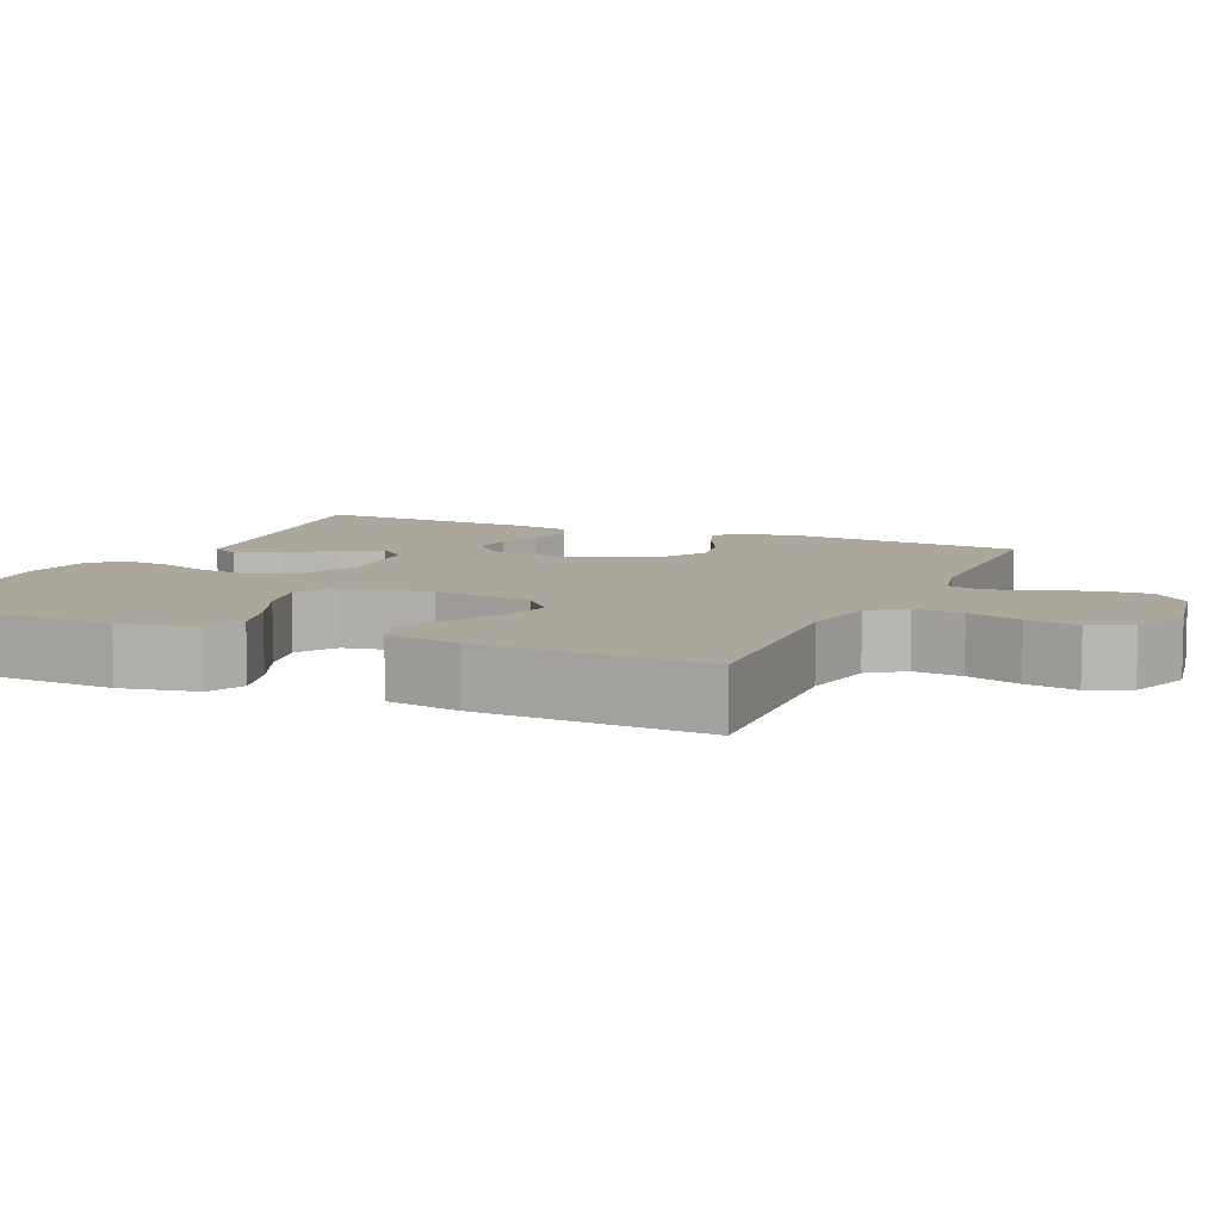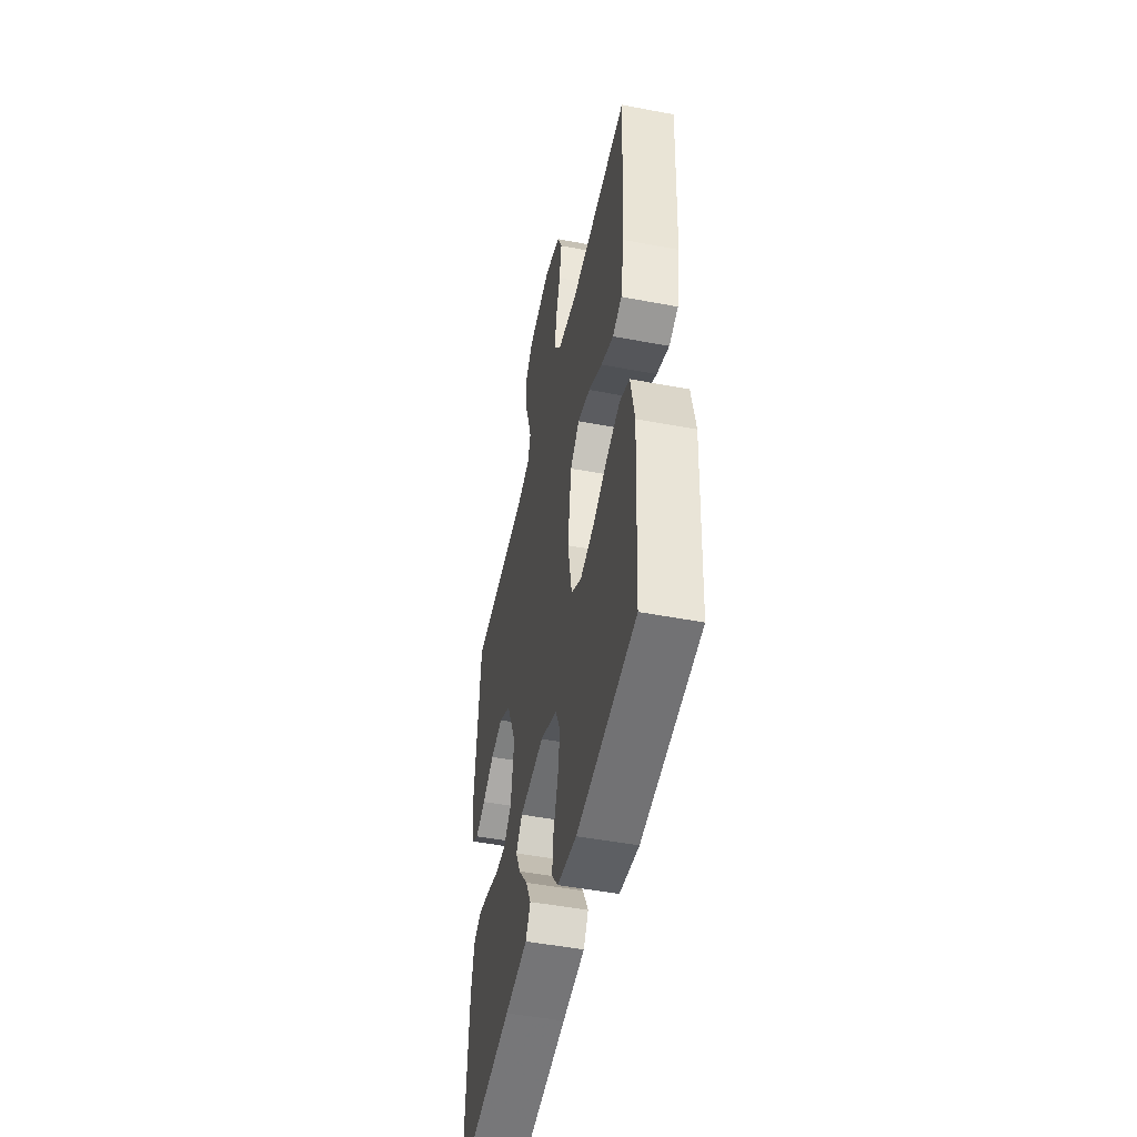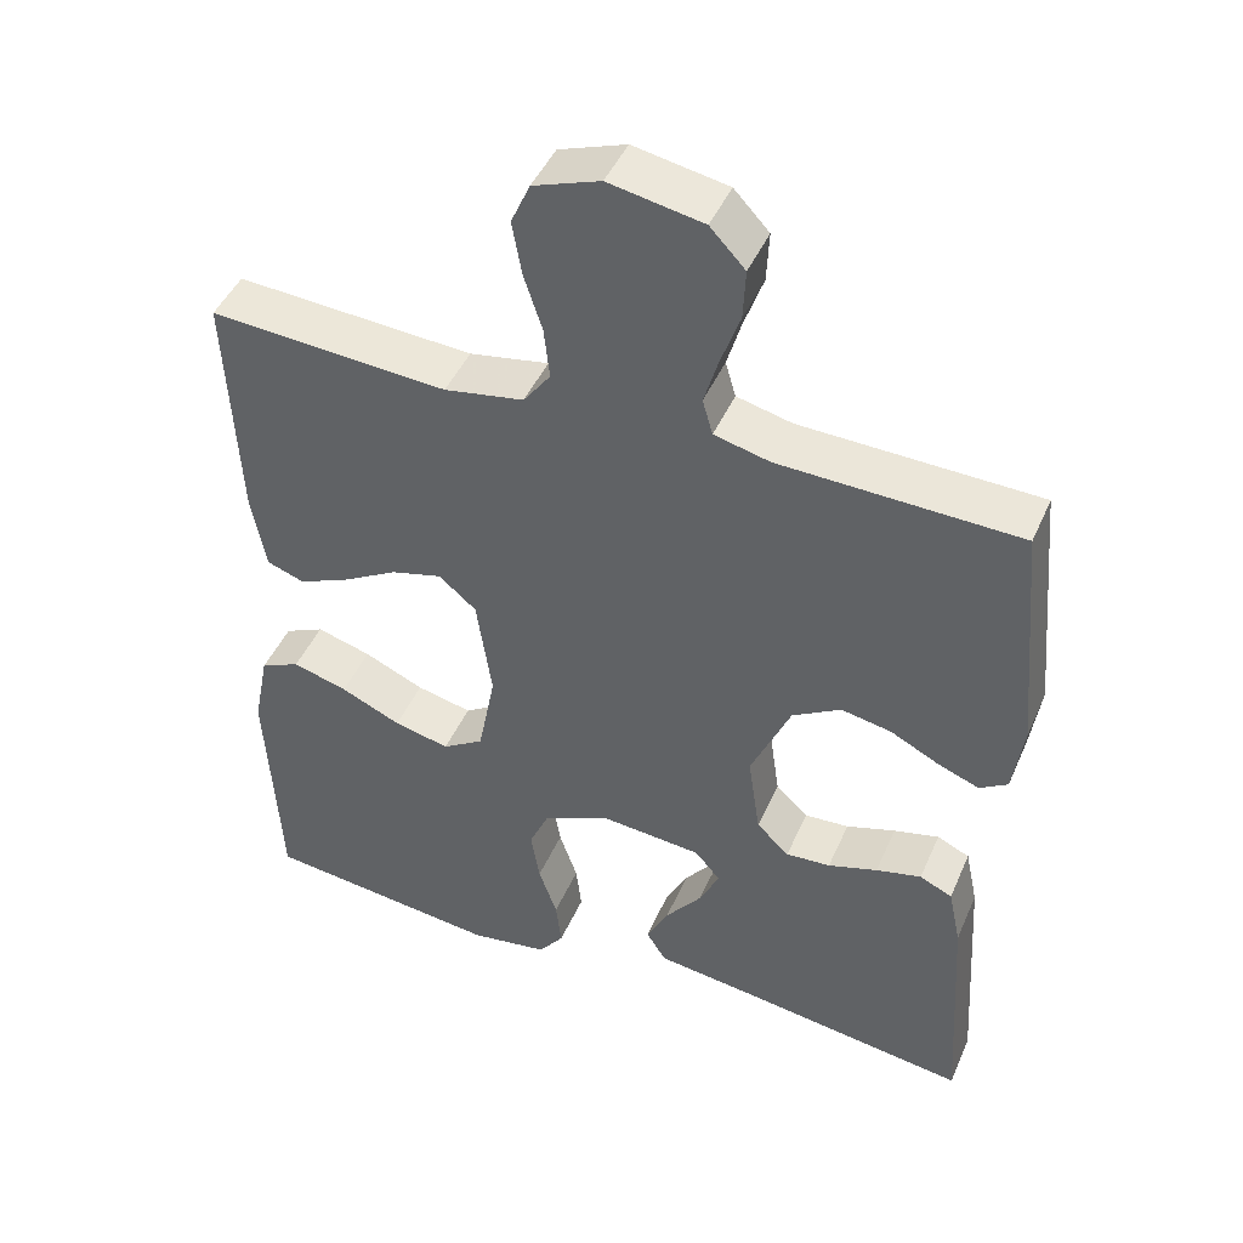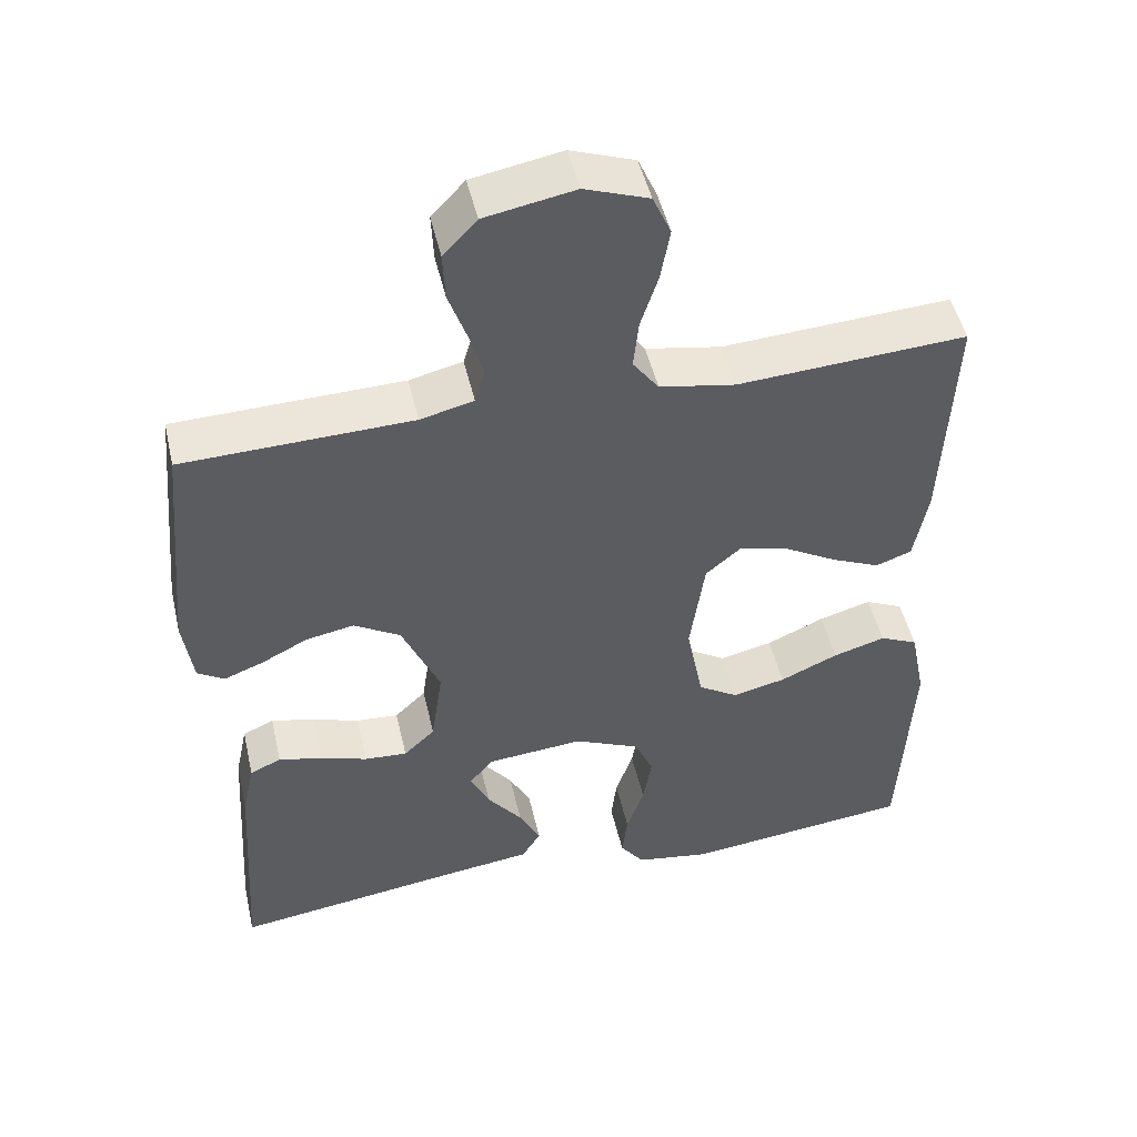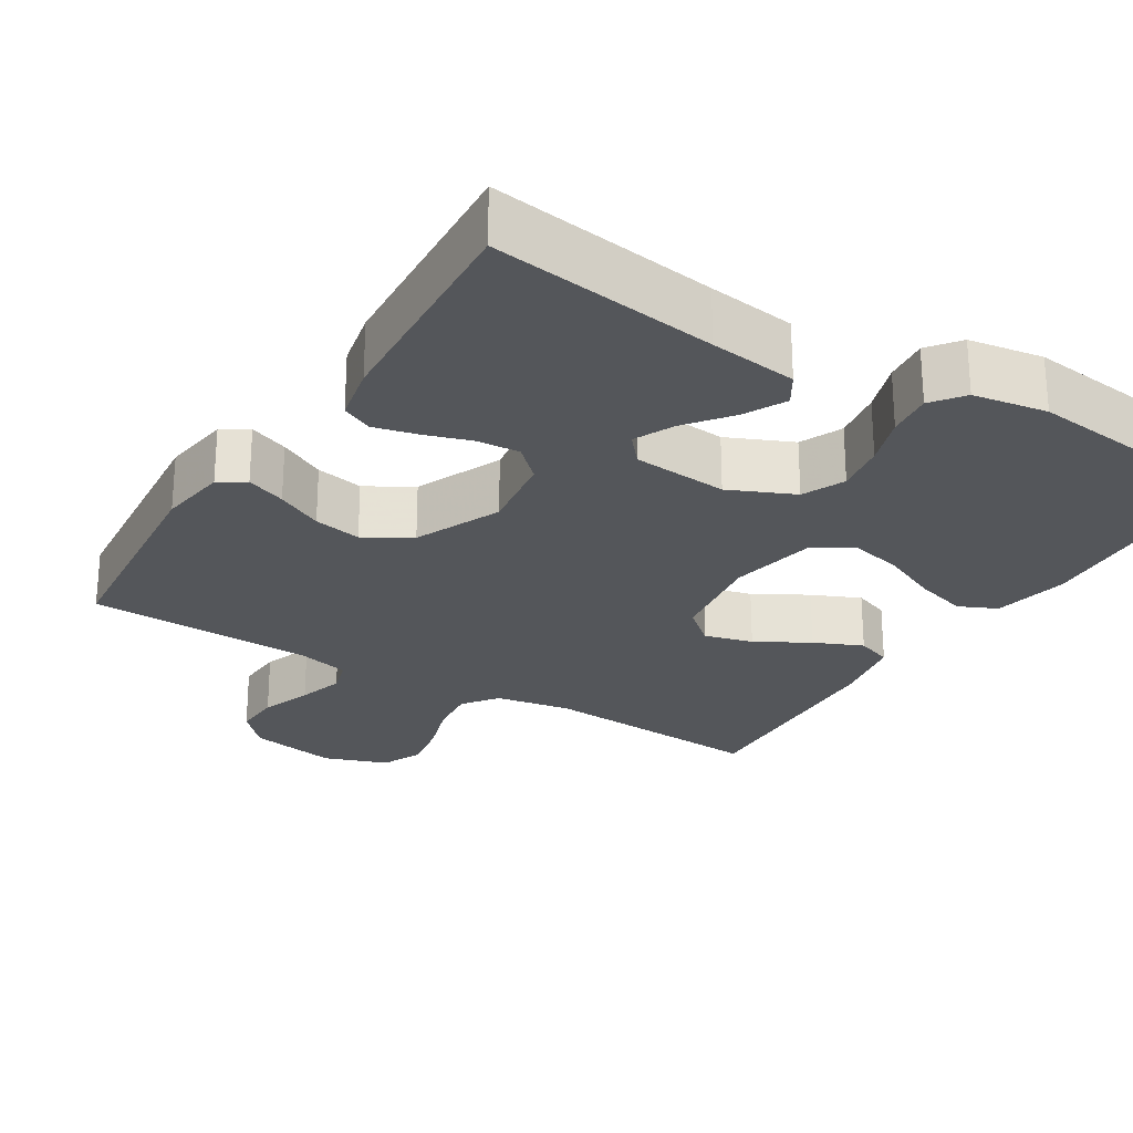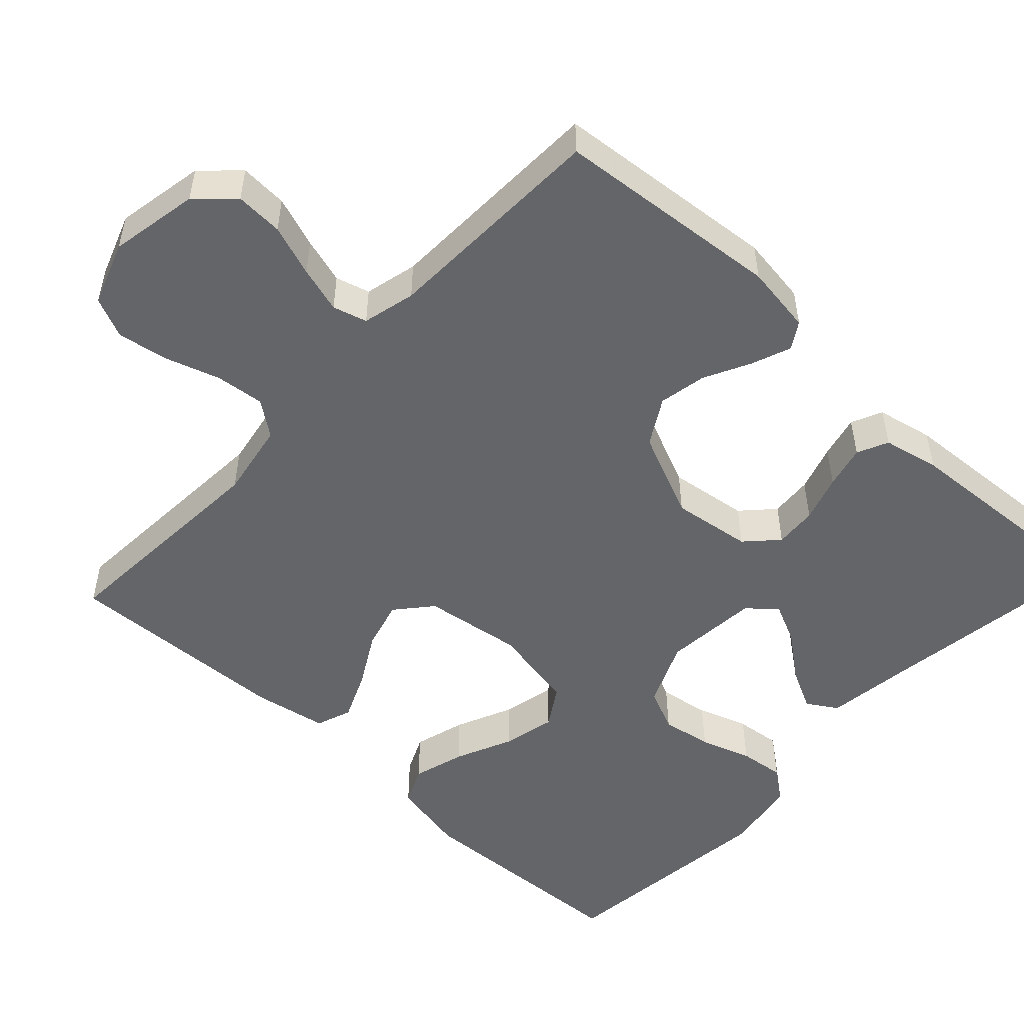
<metadata>
{"format":"obj","ext":"obj","renderer":"f3d","projection":"perspective","resolution":1024,"background":"white","views":[{"elev":8.3,"azim":-66.0,"up":"+Y"},{"elev":-49.2,"azim":-101.9,"up":"+Z"},{"elev":45.5,"azim":22.8,"up":"+Z"},{"elev":48.6,"azim":167.1,"up":"+Z"},{"elev":-25.5,"azim":148.2,"up":"+Y"},{"elev":-51.5,"azim":47.0,"up":"+Y"}]}
</metadata>
<code>
v -0.5 0.07 0.5
v -0.2 0.07 0.481
v -0.1 0.07 0.499
v -0.066 0.07 0.545
v -0.073 0.07 0.609
v -0.096 0.07 0.68
v -0.108 0.07 0.748
v -0.084 0.07 0.802
v 0 0.07 0.832
v 0.118 0.07 0.81
v 0.162 0.07 0.763
v 0.159 0.07 0.7
v 0.135 0.07 0.632
v 0.117 0.07 0.571
v 0.13 0.07 0.526
v 0.2 0.07 0.509
v 0.5 0.07 0.5
v 0.528 0.07 0.2
v 0.515 0.07 0.109
v 0.48 0.07 0.087
v 0.428 0.07 0.107
v 0.367 0.07 0.138
v 0.304 0.07 0.15
v 0.243 0.07 0.114
v 0.193 0.07 0
v 0.208 0.07 -0.105
v 0.249 0.07 -0.144
v 0.305 0.07 -0.14
v 0.367 0.07 -0.12
v 0.424 0.07 -0.106
v 0.465 0.07 -0.125
v 0.481 0.07 -0.2
v 0.5 0.07 -0.5
v 0.2 0.07 -0.458
v 0.084 0.07 -0.443
v 0.059 0.07 -0.403
v 0.087 0.07 -0.348
v 0.133 0.07 -0.289
v 0.158 0.07 -0.236
v 0.126 0.07 -0.199
v 0 0.07 -0.188
v -0.086 0.07 -0.226
v -0.111 0.07 -0.282
v -0.1 0.07 -0.349
v -0.077 0.07 -0.416
v -0.07 0.07 -0.476
v -0.102 0.07 -0.518
v -0.2 0.07 -0.534
v -0.5 0.07 -0.5
v -0.516 0.07 -0.2
v -0.496 0.07 -0.1
v -0.446 0.07 -0.077
v -0.377 0.07 -0.097
v -0.301 0.07 -0.131
v -0.231 0.07 -0.147
v -0.179 0.07 -0.114
v -0.157 0.07 0
v -0.176 0.07 0.131
v -0.223 0.07 0.171
v -0.287 0.07 0.154
v -0.357 0.07 0.114
v -0.421 0.07 0.086
v -0.468 0.07 0.103
v -0.486 0.07 0.2
v -0.5 0 0.5
v -0.2 0 0.481
v -0.1 0 0.499
v -0.066 0 0.545
v -0.073 0 0.609
v -0.096 0 0.68
v -0.108 0 0.748
v -0.084 0 0.802
v 0 0 0.832
v 0.118 0 0.81
v 0.162 0 0.763
v 0.159 0 0.7
v 0.135 0 0.632
v 0.117 0 0.571
v 0.13 0 0.526
v 0.2 0 0.509
v 0.5 0 0.5
v 0.528 0 0.2
v 0.515 0 0.109
v 0.48 0 0.087
v 0.428 0 0.107
v 0.367 0 0.138
v 0.304 0 0.15
v 0.243 0 0.114
v 0.193 0 0
v 0.208 0 -0.105
v 0.249 0 -0.144
v 0.305 0 -0.14
v 0.367 0 -0.12
v 0.424 0 -0.106
v 0.465 0 -0.125
v 0.481 0 -0.2
v 0.5 0 -0.5
v 0.2 0 -0.458
v 0.084 0 -0.443
v 0.059 0 -0.403
v 0.087 0 -0.348
v 0.133 0 -0.289
v 0.158 0 -0.236
v 0.126 0 -0.199
v 0 0 -0.188
v -0.086 0 -0.226
v -0.111 0 -0.282
v -0.1 0 -0.349
v -0.077 0 -0.416
v -0.07 0 -0.476
v -0.102 0 -0.518
v -0.2 0 -0.534
v -0.5 0 -0.5
v -0.516 0 -0.2
v -0.496 0 -0.1
v -0.446 0 -0.077
v -0.377 0 -0.097
v -0.301 0 -0.131
v -0.231 0 -0.147
v -0.179 0 -0.114
v -0.157 0 0
v -0.176 0 0.131
v -0.223 0 0.171
v -0.287 0 0.154
v -0.357 0 0.114
v -0.421 0 0.086
v -0.468 0 0.103
v -0.486 0 0.2
f 64 1 2
f 63 64 2
f 62 63 2
f 61 62 2
f 60 61 2
f 59 60 2 3
f 58 59 3 4
f 57 58 4
f 52 53 54
f 51 52 54
f 50 51 54
f 49 50 54
f 48 49 54
f 47 48 54
f 46 47 54
f 45 46 54
f 44 45 54
f 43 44 54 55
f 42 43 55 56
f 36 37 38
f 35 36 38
f 34 35 38
f 34 38 39
f 33 34 39
f 32 33 39
f 31 32 39
f 30 31 39
f 29 30 39
f 28 29 39
f 27 28 39 40
f 20 21 22
f 19 20 22
f 18 19 22
f 17 18 22
f 16 17 22
f 15 16 22 23
f 11 12 13
f 10 11 13
f 9 10 13
f 8 9 13
f 7 8 13
f 6 7 13
f 5 6 13
f 4 5 13 14
f 57 4 14 15
f 56 57 15
f 42 56 15
f 41 42 15
f 26 27 40 41
f 25 26 41
f 24 25 41 15
f 15 23 24
f 66 65 128
f 66 128 127
f 66 127 126
f 66 126 125
f 66 125 124
f 67 66 124 123
f 68 67 123 122
f 68 122 121
f 118 117 116
f 118 116 115
f 118 115 114
f 118 114 113
f 118 113 112
f 118 112 111
f 118 111 110
f 118 110 109
f 118 109 108
f 119 118 108 107
f 120 119 107 106
f 102 101 100
f 102 100 99
f 102 99 98
f 103 102 98
f 103 98 97
f 103 97 96
f 103 96 95
f 103 95 94
f 103 94 93
f 103 93 92
f 104 103 92 91
f 86 85 84
f 86 84 83
f 86 83 82
f 86 82 81
f 86 81 80
f 87 86 80 79
f 77 76 75
f 77 75 74
f 77 74 73
f 77 73 72
f 77 72 71
f 77 71 70
f 77 70 69
f 78 77 69 68
f 79 78 68 121
f 79 121 120
f 79 120 106
f 79 106 105
f 105 104 91 90
f 105 90 89
f 79 105 89 88
f 88 87 79
f 1 65 66 2
f 2 66 67 3
f 3 67 68 4
f 4 68 69 5
f 5 69 70 6
f 6 70 71 7
f 7 71 72 8
f 8 72 73 9
f 9 73 74 10
f 10 74 75 11
f 11 75 76 12
f 12 76 77 13
f 13 77 78 14
f 14 78 79 15
f 15 79 80 16
f 16 80 81 17
f 17 81 82 18
f 18 82 83 19
f 19 83 84 20
f 20 84 85 21
f 21 85 86 22
f 22 86 87 23
f 23 87 88 24
f 24 88 89 25
f 25 89 90 26
f 26 90 91 27
f 27 91 92 28
f 28 92 93 29
f 29 93 94 30
f 30 94 95 31
f 31 95 96 32
f 32 96 97 33
f 33 97 98 34
f 34 98 99 35
f 35 99 100 36
f 36 100 101 37
f 37 101 102 38
f 38 102 103 39
f 39 103 104 40
f 40 104 105 41
f 41 105 106 42
f 42 106 107 43
f 43 107 108 44
f 44 108 109 45
f 45 109 110 46
f 46 110 111 47
f 47 111 112 48
f 48 112 113 49
f 49 113 114 50
f 50 114 115 51
f 51 115 116 52
f 52 116 117 53
f 53 117 118 54
f 54 118 119 55
f 55 119 120 56
f 56 120 121 57
f 57 121 122 58
f 58 122 123 59
f 59 123 124 60
f 60 124 125 61
f 61 125 126 62
f 62 126 127 63
f 63 127 128 64
f 64 128 65 1

</code>
